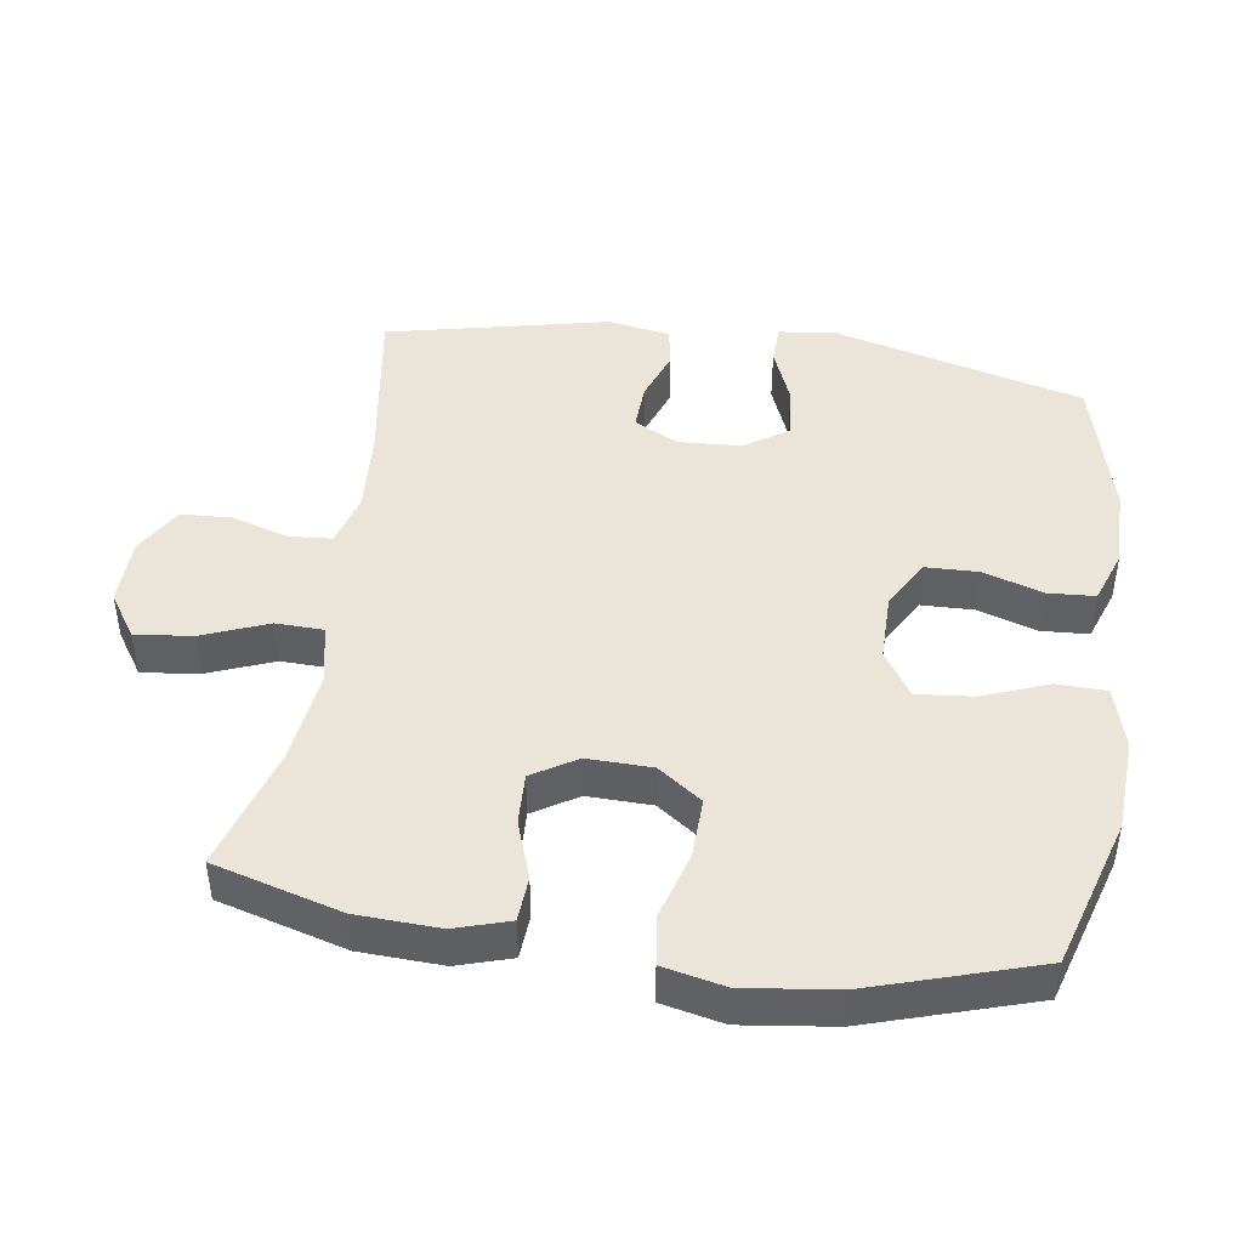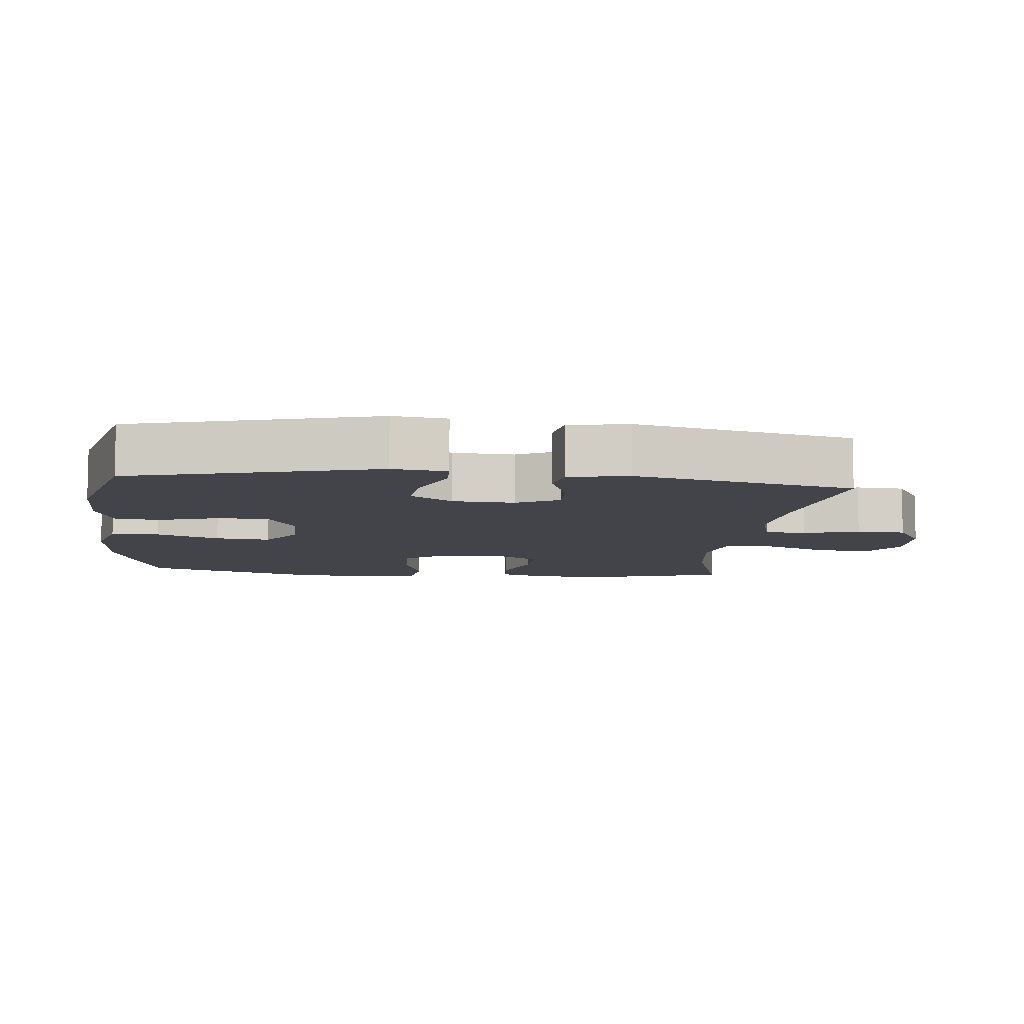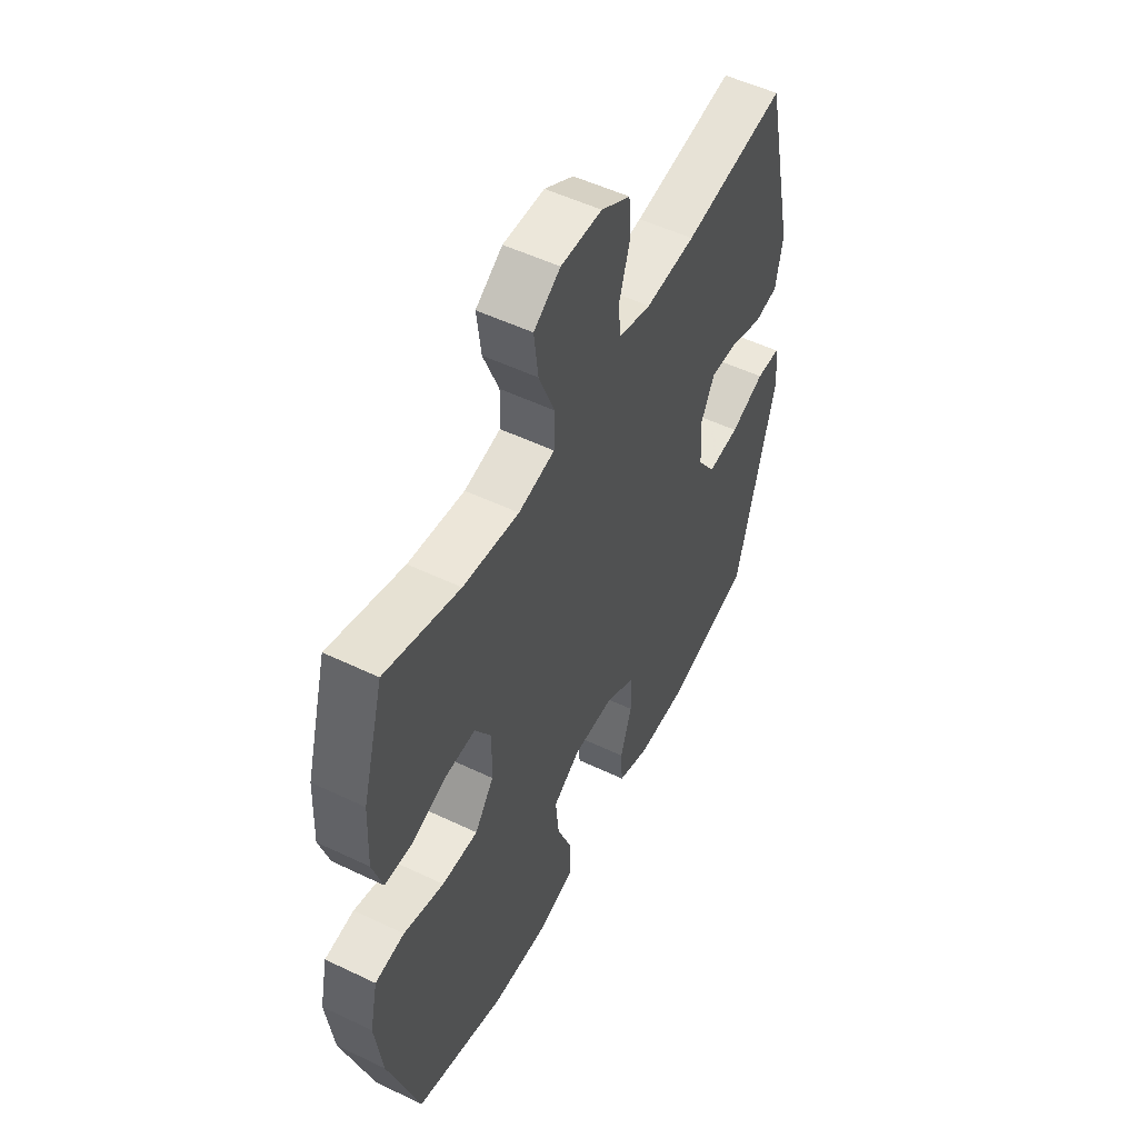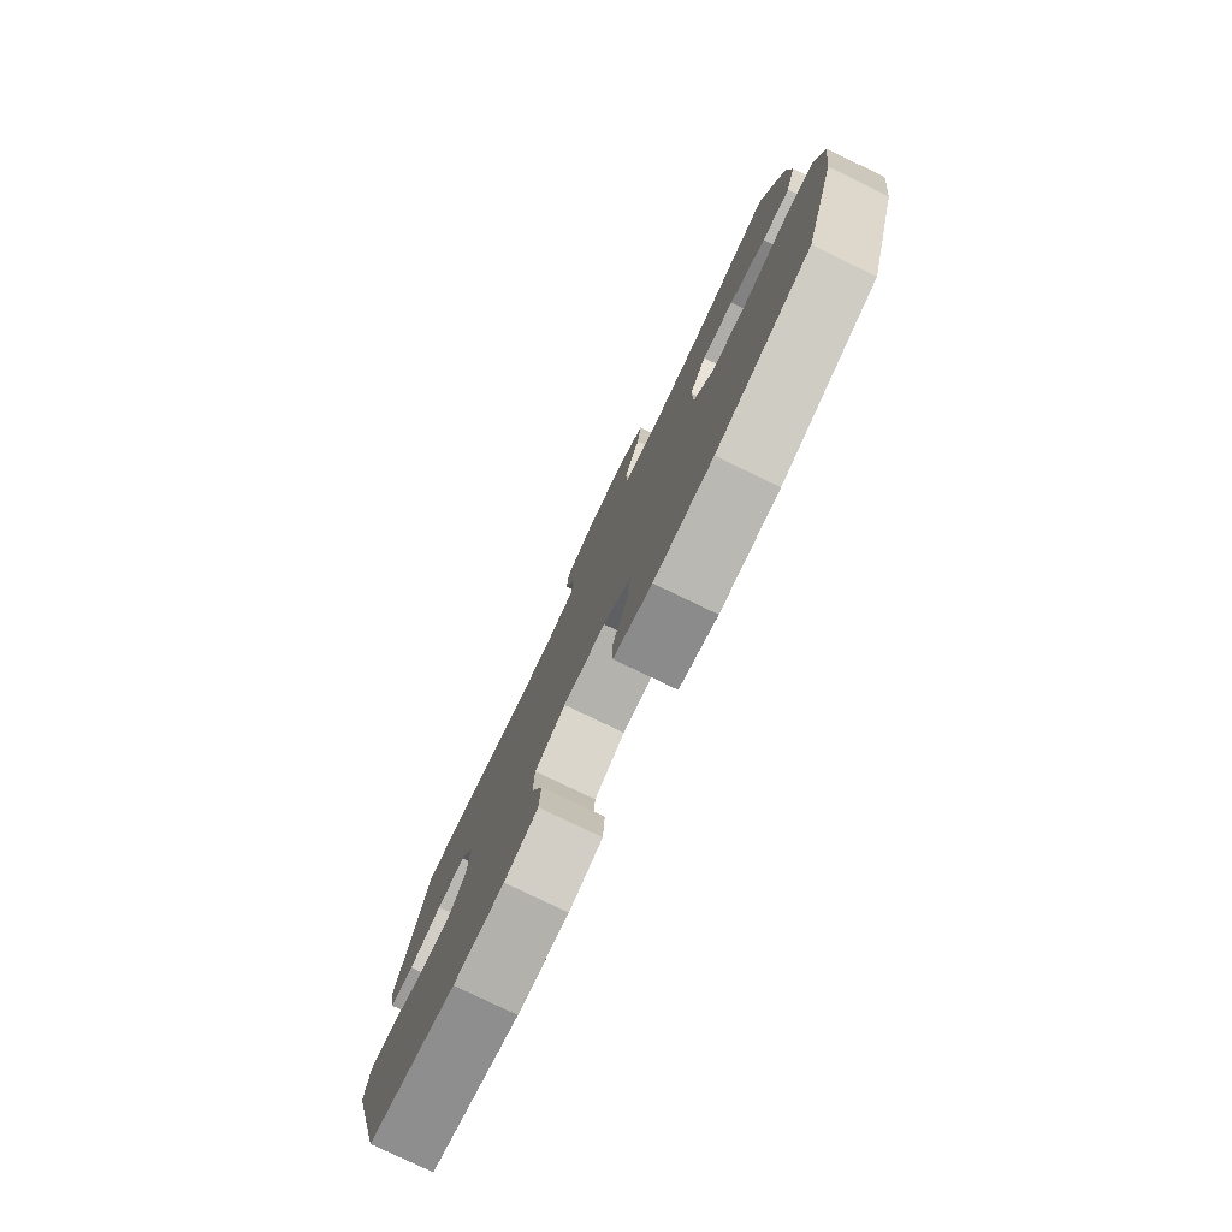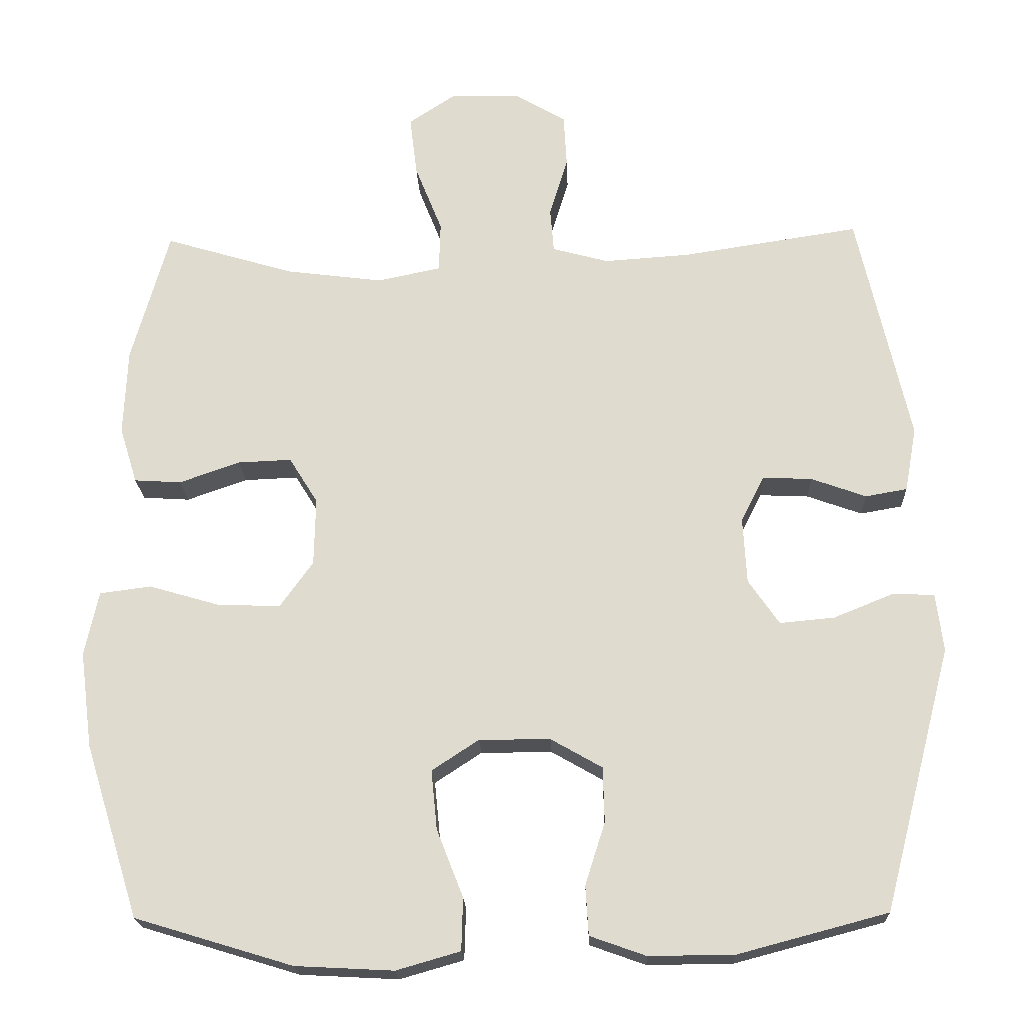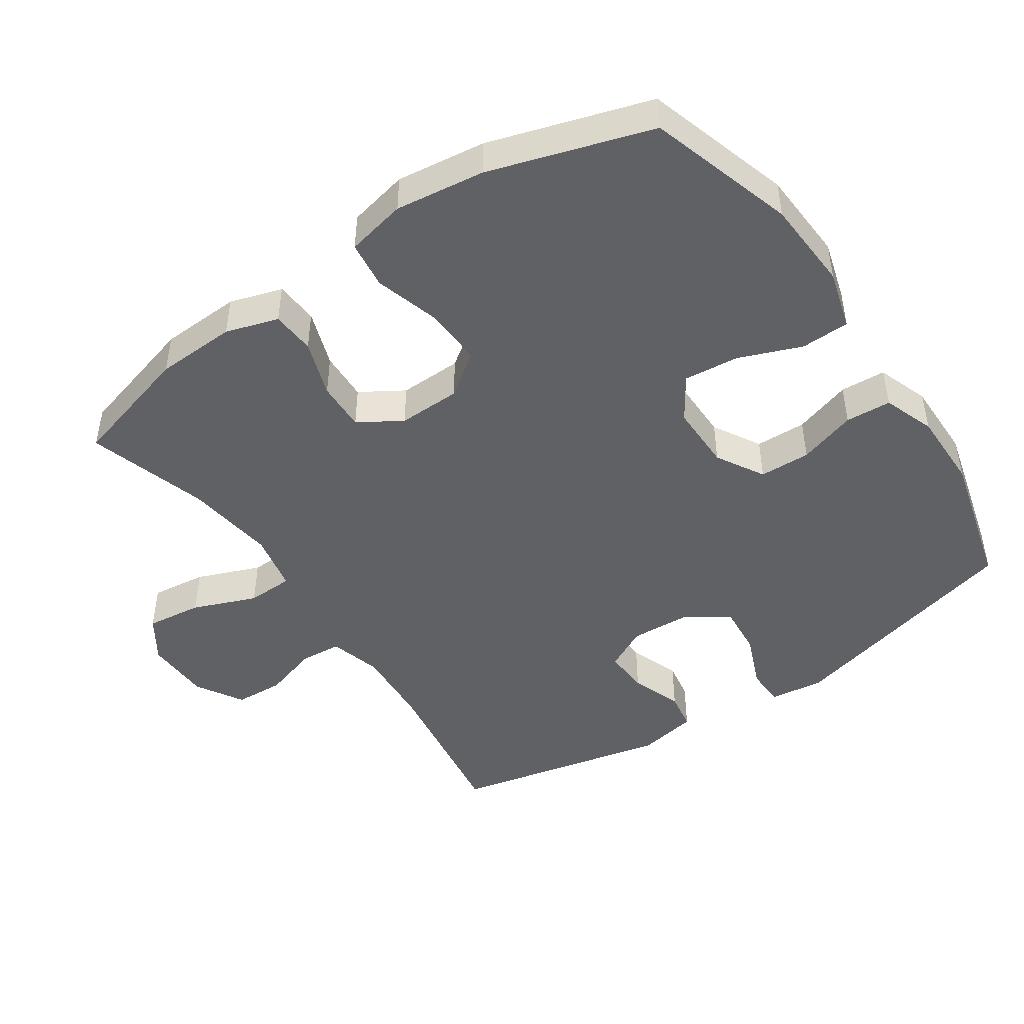
<metadata>
{"format":"obj","ext":"obj","renderer":"f3d","projection":"perspective","resolution":1024,"background":"white","views":[{"elev":45.1,"azim":98.5,"up":"+Y"},{"elev":-8.5,"azim":-95.9,"up":"+Y"},{"elev":52.7,"azim":117.2,"up":"+Z"},{"elev":-79.5,"azim":64.3,"up":"+Z"},{"elev":-20.2,"azim":-177.8,"up":"+Z"},{"elev":-46.3,"azim":124.3,"up":"+Y"}]}
</metadata>
<code>
v -0.5 0.07 -0.5
v -0.594 0.07 -0.141
v -0.584 0.07 -0.062
v -0.527 0.07 -0.06
v -0.446 0.07 -0.093
v -0.371 0.07 -0.1
v -0.329 0.07 -0.039
v -0.324 0.07 0.051
v -0.356 0.07 0.114
v -0.423 0.07 0.111
v -0.498 0.07 0.084
v -0.555 0.07 0.094
v -0.571 0.07 0.182
v -0.5 0.07 0.5
v -0.258 0.07 0.463
v -0.141 0.07 0.455
v -0.064 0.07 0.476
v -0.059 0.07 0.537
v -0.084 0.07 0.618
v -0.08 0.07 0.69
v -0.011 0.07 0.731
v 0.086 0.07 0.733
v 0.149 0.07 0.691
v 0.139 0.07 0.609
v 0.102 0.07 0.516
v 0.104 0.07 0.448
v 0.19 0.07 0.43
v 0.323 0.07 0.447
v 0.5 0.07 0.5
v 0.551 0.07 0.318
v 0.556 0.07 0.2
v 0.532 0.07 0.123
v 0.468 0.07 0.119
v 0.385 0.07 0.148
v 0.312 0.07 0.151
v 0.273 0.07 0.088
v 0.275 0.07 -0.004
v 0.32 0.07 -0.067
v 0.406 0.07 -0.064
v 0.502 0.07 -0.036
v 0.572 0.07 -0.045
v 0.591 0.07 -0.133
v 0.574 0.07 -0.264
v 0.5 0.07 -0.5
v 0.285 0.07 -0.565
v 0.151 0.07 -0.572
v 0.064 0.07 -0.547
v 0.062 0.07 -0.476
v 0.098 0.07 -0.384
v 0.106 0.07 -0.303
v 0.042 0.07 -0.261
v -0.055 0.07 -0.261
v -0.125 0.07 -0.301
v -0.127 0.07 -0.376
v -0.1 0.07 -0.461
v -0.104 0.07 -0.528
v -0.18 0.07 -0.555
v -0.296 0.07 -0.554
v -0.5 0 -0.5
v -0.594 0 -0.141
v -0.584 0 -0.062
v -0.527 0 -0.06
v -0.446 0 -0.093
v -0.371 0 -0.1
v -0.329 0 -0.039
v -0.324 0 0.051
v -0.356 0 0.114
v -0.423 0 0.111
v -0.498 0 0.084
v -0.555 0 0.094
v -0.571 0 0.182
v -0.5 0 0.5
v -0.258 0 0.463
v -0.141 0 0.455
v -0.064 0 0.476
v -0.059 0 0.537
v -0.084 0 0.618
v -0.08 0 0.69
v -0.011 0 0.731
v 0.086 0 0.733
v 0.149 0 0.691
v 0.139 0 0.609
v 0.102 0 0.516
v 0.104 0 0.448
v 0.19 0 0.43
v 0.323 0 0.447
v 0.5 0 0.5
v 0.551 0 0.318
v 0.556 0 0.2
v 0.532 0 0.123
v 0.468 0 0.119
v 0.385 0 0.148
v 0.312 0 0.151
v 0.273 0 0.088
v 0.275 0 -0.004
v 0.32 0 -0.067
v 0.406 0 -0.064
v 0.502 0 -0.036
v 0.572 0 -0.045
v 0.591 0 -0.133
v 0.574 0 -0.264
v 0.5 0 -0.5
v 0.285 0 -0.565
v 0.151 0 -0.572
v 0.064 0 -0.547
v 0.062 0 -0.476
v 0.098 0 -0.384
v 0.106 0 -0.303
v 0.042 0 -0.261
v -0.055 0 -0.261
v -0.125 0 -0.301
v -0.127 0 -0.376
v -0.1 0 -0.461
v -0.104 0 -0.528
v -0.18 0 -0.555
v -0.296 0 -0.554
f 3 4 5
f 2 3 5
f 1 2 5
f 58 1 5
f 57 58 5
f 56 57 5
f 55 56 5
f 54 55 5
f 53 54 5 6
f 52 53 6 7
f 51 52 7 8
f 50 51 8 9
f 47 48 49
f 46 47 49
f 45 46 49
f 44 45 49
f 43 44 49
f 42 43 49
f 41 42 49
f 40 41 49
f 39 40 49
f 38 39 49 50
f 37 38 50 9
f 32 33 34
f 31 32 34
f 30 31 34
f 29 30 34
f 28 29 34
f 27 28 34 35
f 26 27 35 36
f 23 24 25
f 22 23 25
f 21 22 25
f 20 21 25
f 19 20 25
f 18 19 25
f 17 18 25 26
f 36 37 9
f 26 36 9
f 17 26 9
f 16 17 9
f 13 14 15
f 12 13 15
f 11 12 15
f 10 11 15
f 9 10 15 16
f 63 62 61
f 63 61 60
f 63 60 59
f 63 59 116
f 63 116 115
f 63 115 114
f 63 114 113
f 63 113 112
f 64 63 112 111
f 65 64 111 110
f 66 65 110 109
f 67 66 109 108
f 107 106 105
f 107 105 104
f 107 104 103
f 107 103 102
f 107 102 101
f 107 101 100
f 107 100 99
f 107 99 98
f 107 98 97
f 108 107 97 96
f 67 108 96 95
f 92 91 90
f 92 90 89
f 92 89 88
f 92 88 87
f 92 87 86
f 93 92 86 85
f 94 93 85 84
f 83 82 81
f 83 81 80
f 83 80 79
f 83 79 78
f 83 78 77
f 83 77 76
f 84 83 76 75
f 67 95 94
f 67 94 84
f 67 84 75
f 67 75 74
f 73 72 71
f 73 71 70
f 73 70 69
f 73 69 68
f 74 73 68 67
f 1 59 60 2
f 2 60 61 3
f 3 61 62 4
f 4 62 63 5
f 5 63 64 6
f 6 64 65 7
f 7 65 66 8
f 8 66 67 9
f 9 67 68 10
f 10 68 69 11
f 11 69 70 12
f 12 70 71 13
f 13 71 72 14
f 14 72 73 15
f 15 73 74 16
f 16 74 75 17
f 17 75 76 18
f 18 76 77 19
f 19 77 78 20
f 20 78 79 21
f 21 79 80 22
f 22 80 81 23
f 23 81 82 24
f 24 82 83 25
f 25 83 84 26
f 26 84 85 27
f 27 85 86 28
f 28 86 87 29
f 29 87 88 30
f 30 88 89 31
f 31 89 90 32
f 32 90 91 33
f 33 91 92 34
f 34 92 93 35
f 35 93 94 36
f 36 94 95 37
f 37 95 96 38
f 38 96 97 39
f 39 97 98 40
f 40 98 99 41
f 41 99 100 42
f 42 100 101 43
f 43 101 102 44
f 44 102 103 45
f 45 103 104 46
f 46 104 105 47
f 47 105 106 48
f 48 106 107 49
f 49 107 108 50
f 50 108 109 51
f 51 109 110 52
f 52 110 111 53
f 53 111 112 54
f 54 112 113 55
f 55 113 114 56
f 56 114 115 57
f 57 115 116 58
f 58 116 59 1

</code>
